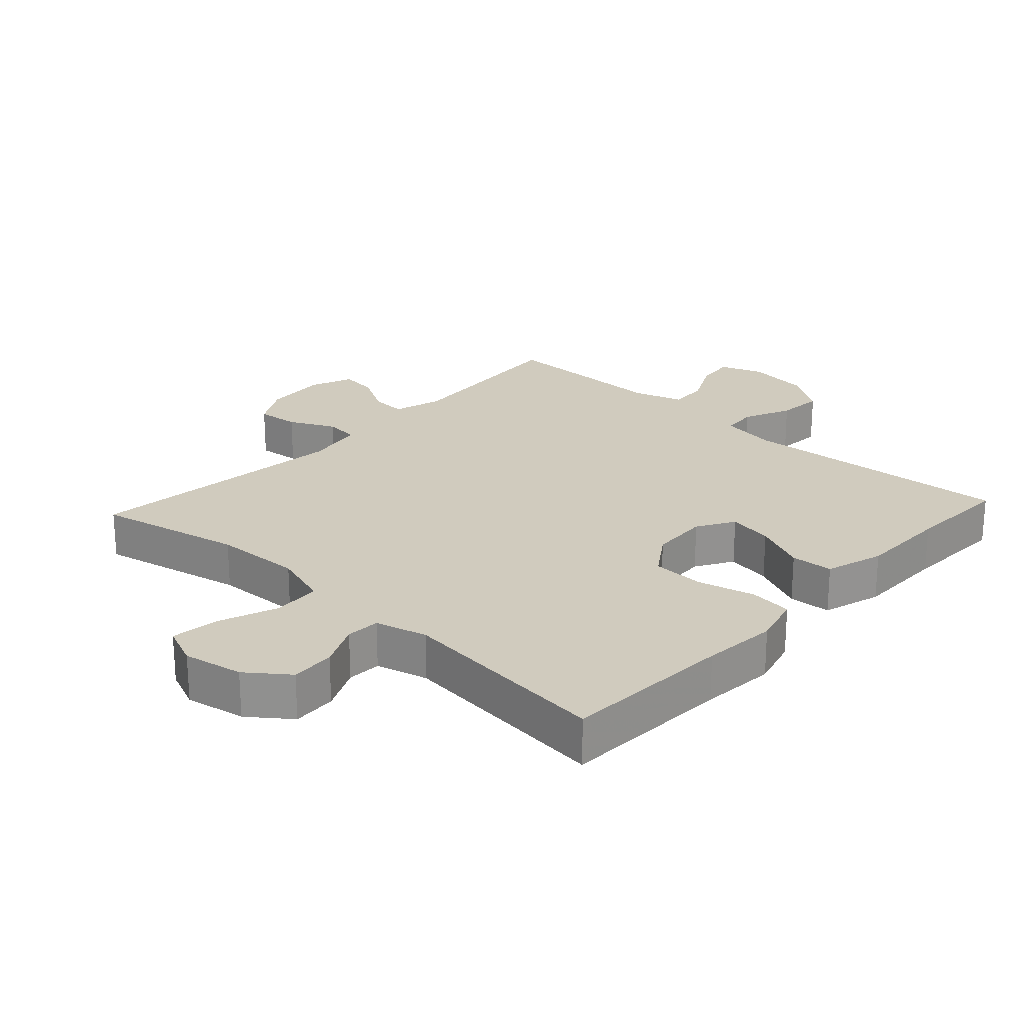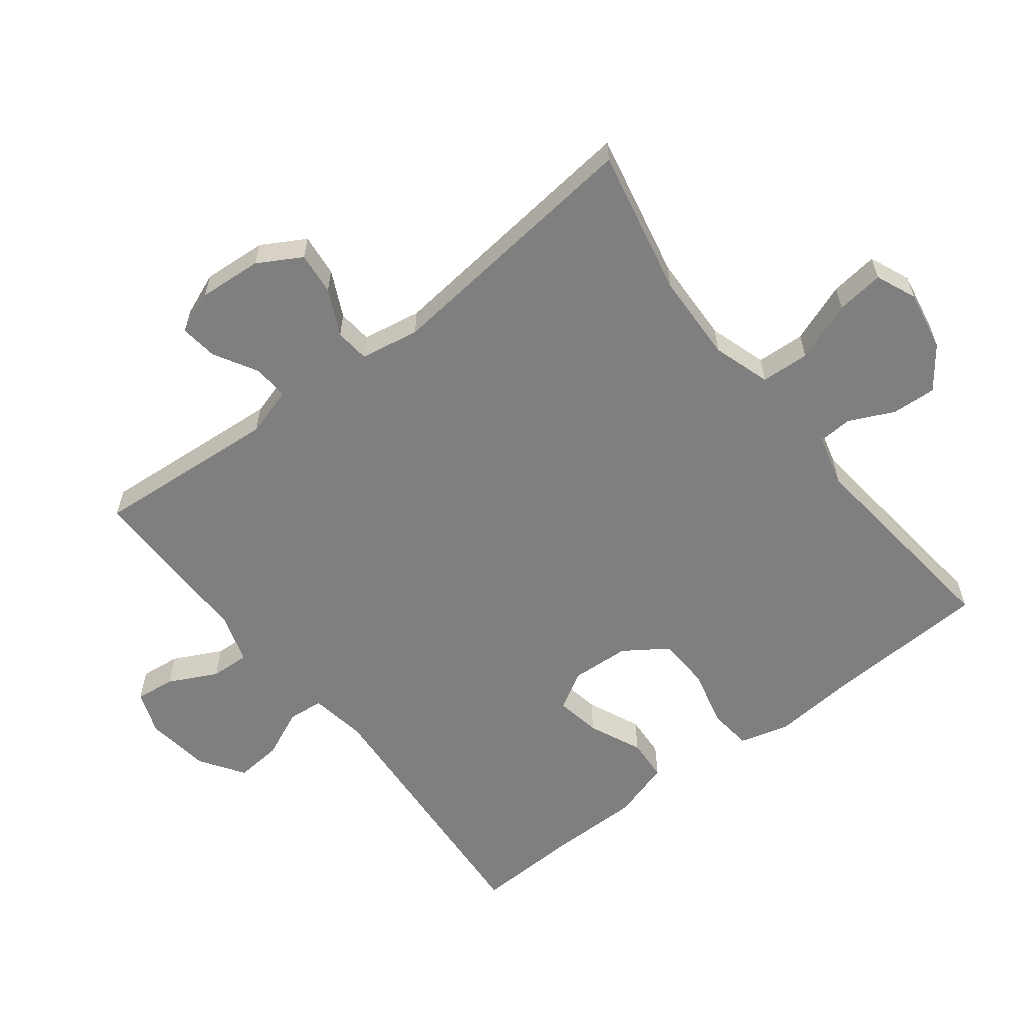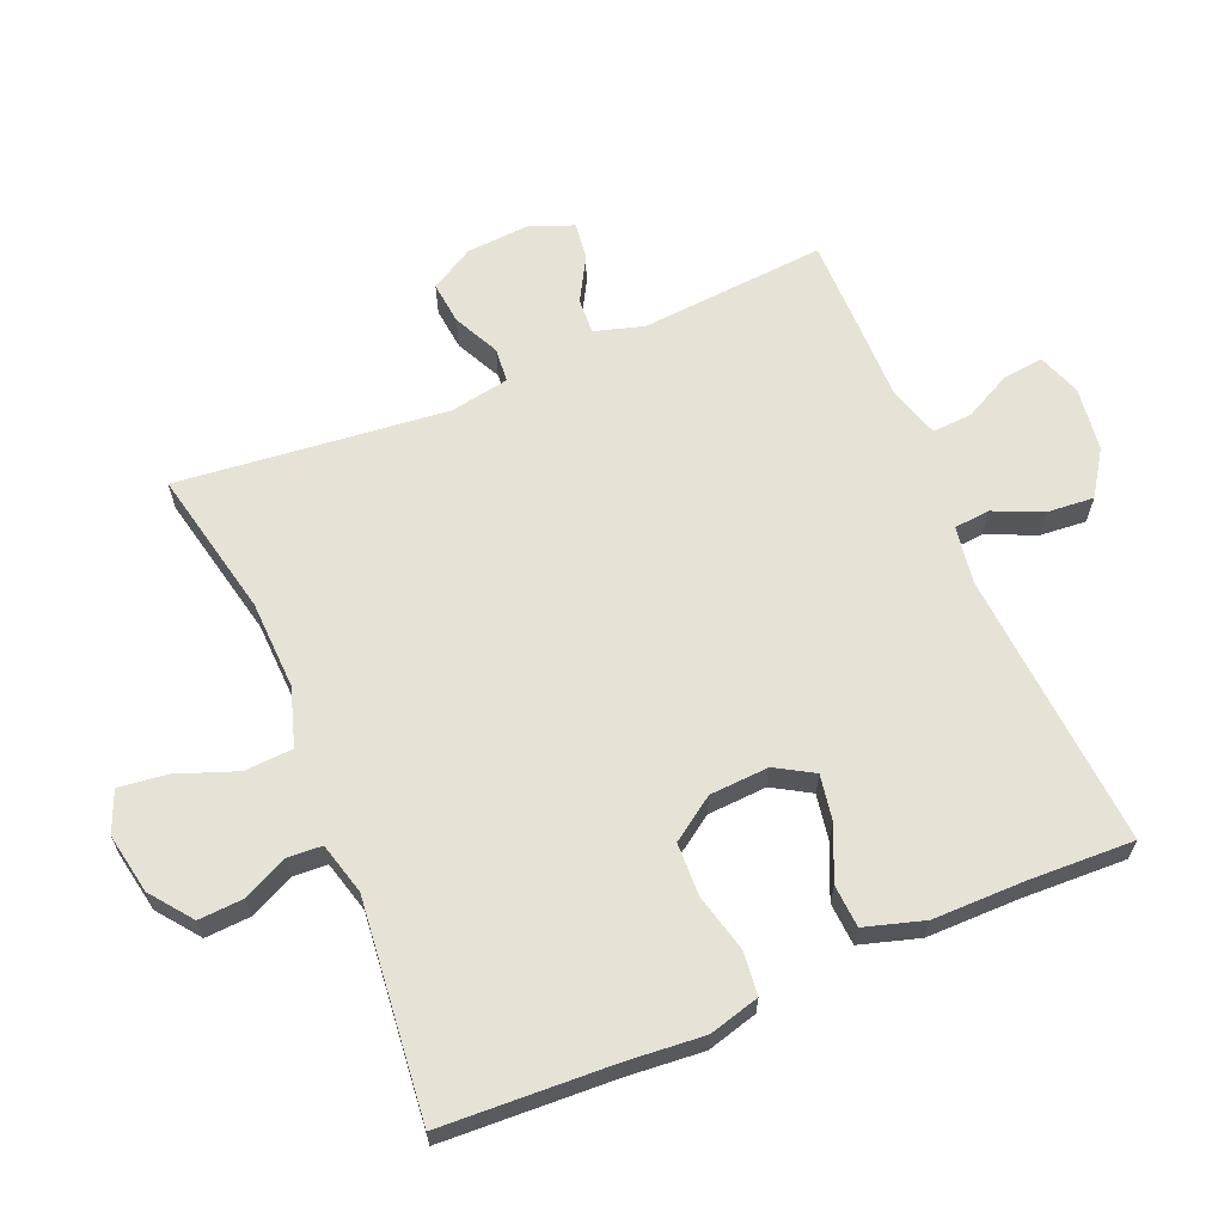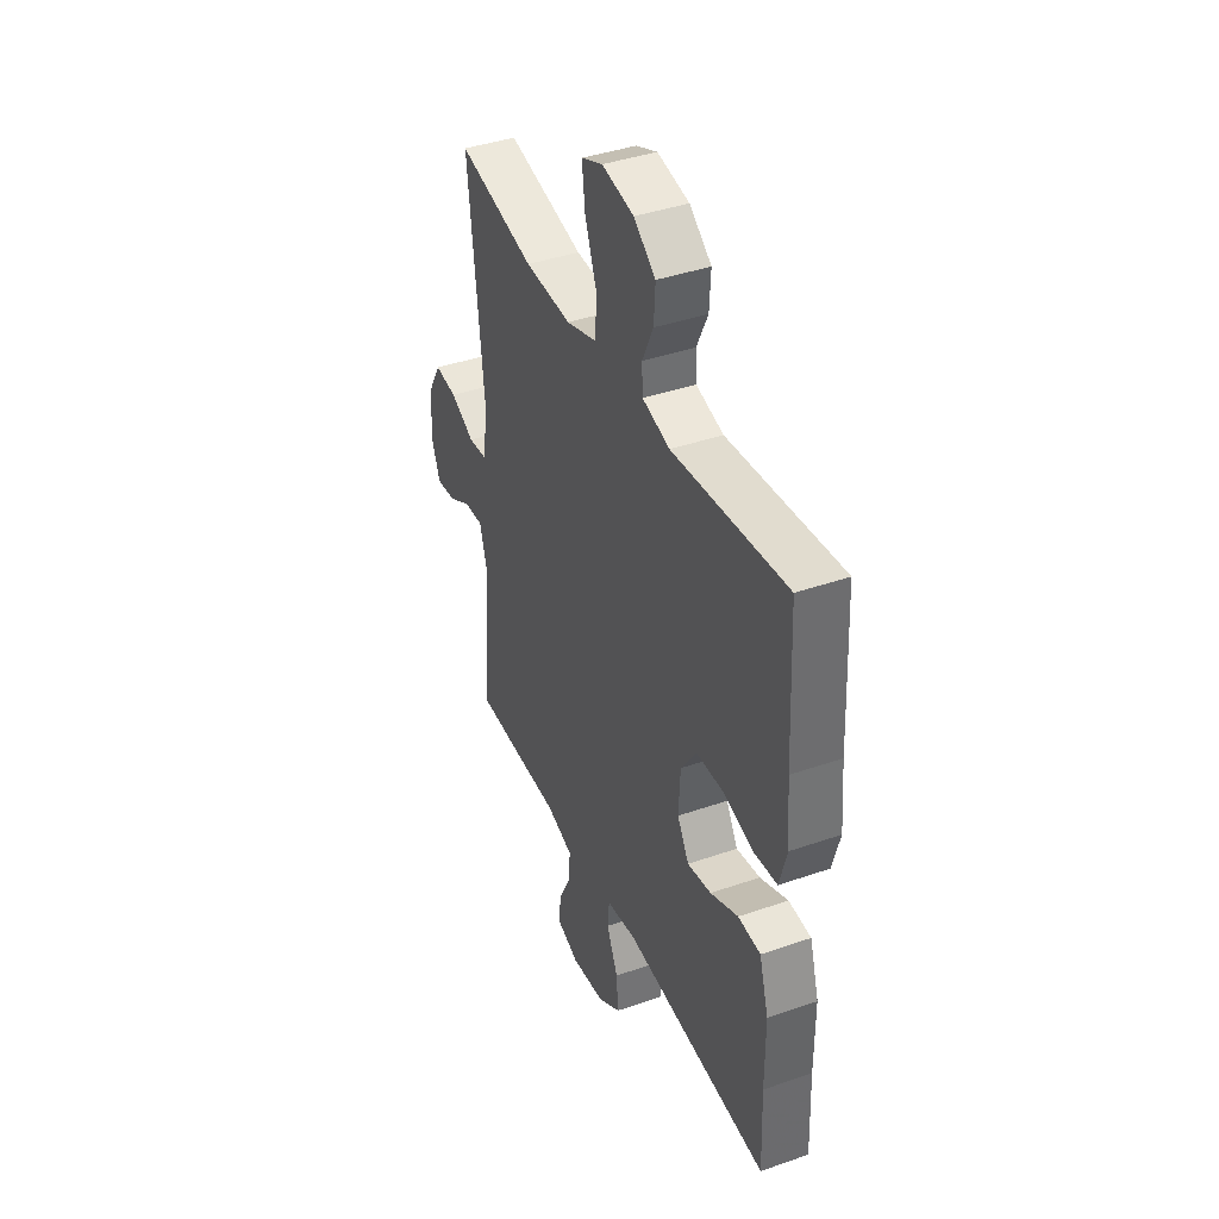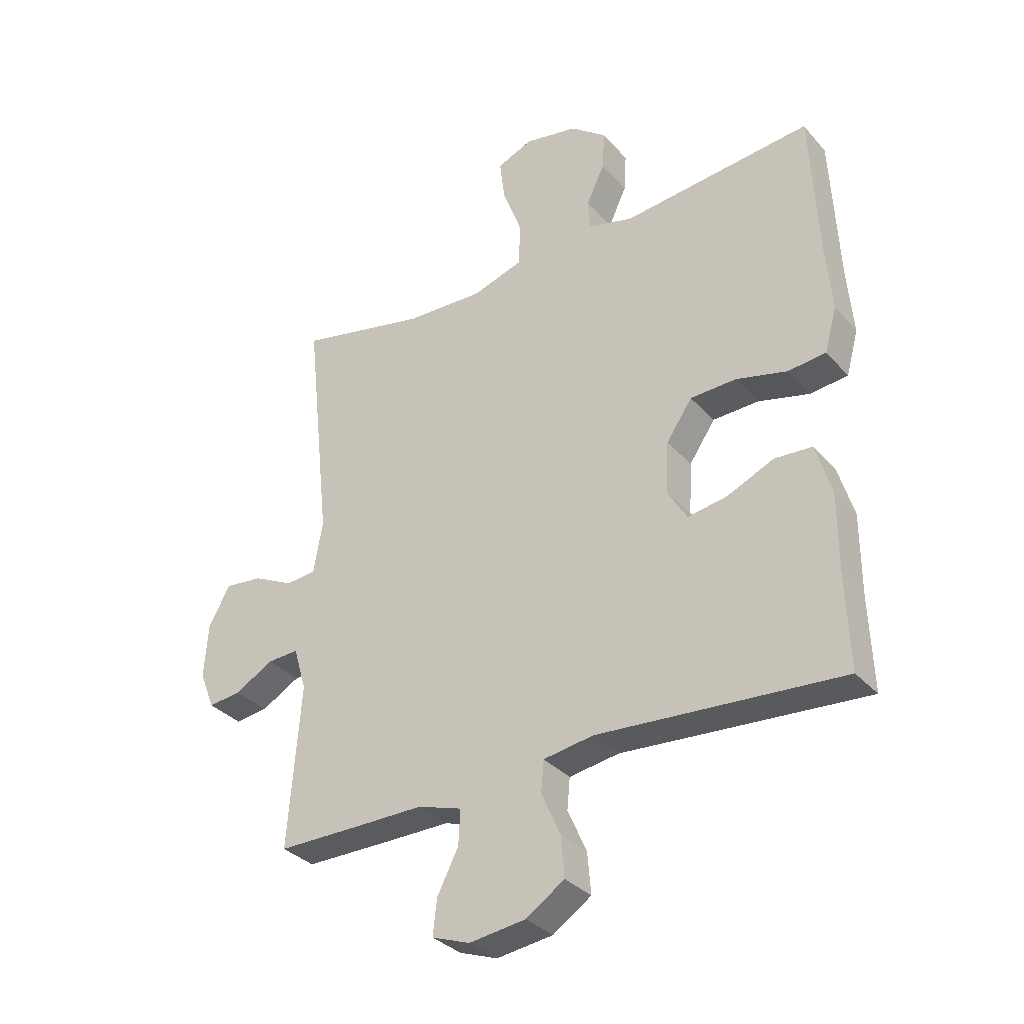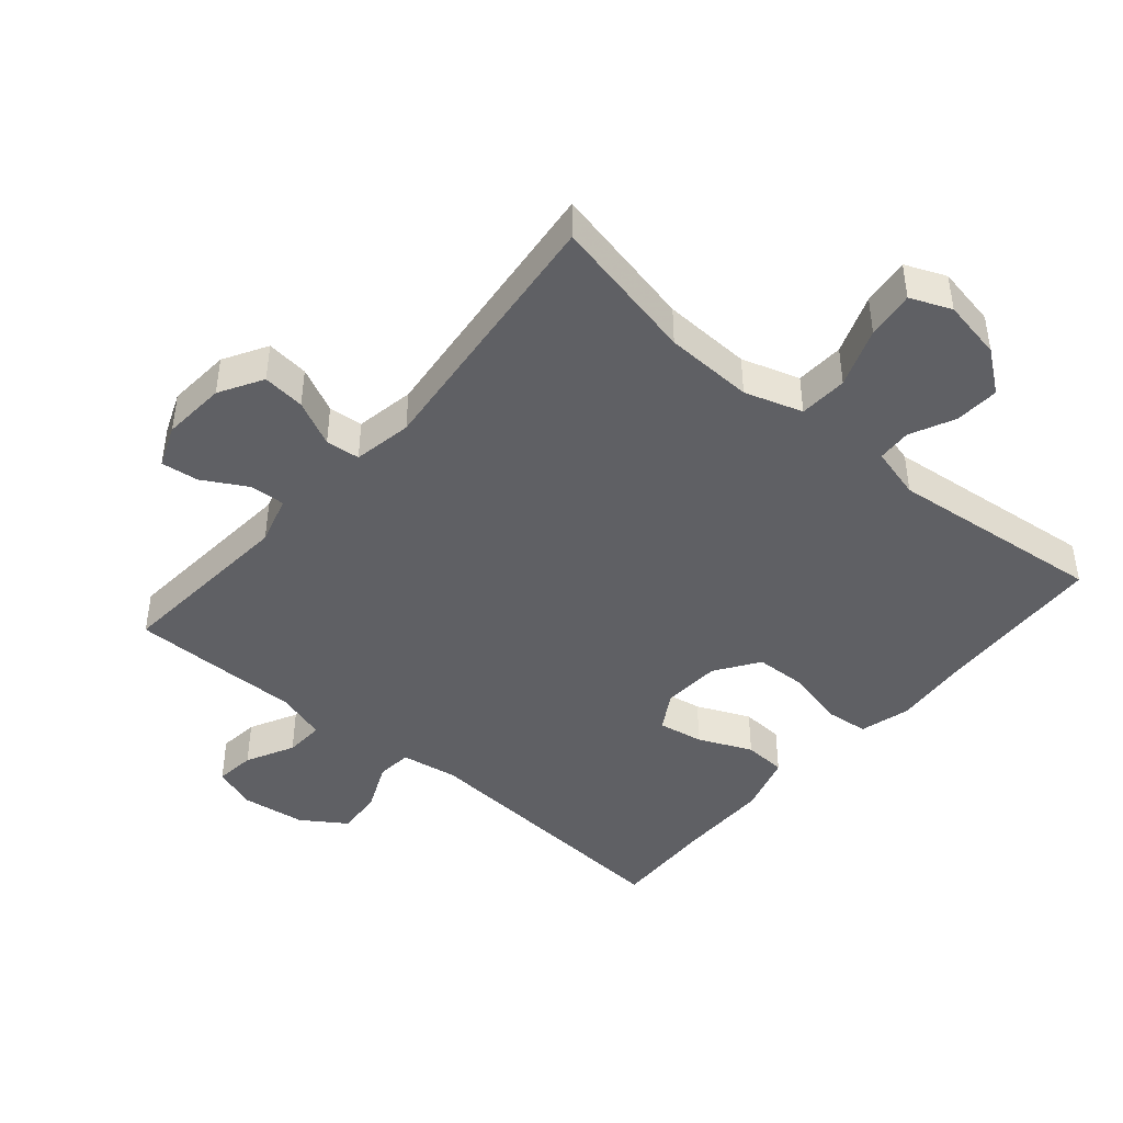
<metadata>
{"format":"obj","ext":"obj","renderer":"f3d","projection":"perspective","resolution":1024,"background":"white","views":[{"elev":23.6,"azim":42.7,"up":"+Y"},{"elev":-59.7,"azim":-52.2,"up":"+Y"},{"elev":64.0,"azim":67.1,"up":"+Y"},{"elev":40.6,"azim":66.9,"up":"+Z"},{"elev":-33.1,"azim":34.4,"up":"+Z"},{"elev":-44.0,"azim":-40.5,"up":"+Y"}]}
</metadata>
<code>
v -0.5 0.07 -0.5
v -0.478 0.07 -0.218
v -0.5 0.07 -0.143
v -0.554 0.07 -0.146
v -0.621 0.07 -0.184
v -0.678 0.07 -0.191
v -0.704 0.07 -0.126
v -0.697 0.07 -0.029
v -0.659 0.07 0.037
v -0.594 0.07 0.03
v -0.524 0.07 -0.004
v -0.472 0.07 0.001
v -0.456 0.07 0.091
v -0.5 0.07 0.5
v -0.276 0.07 0.452
v -0.141 0.07 0.447
v -0.053 0.07 0.475
v -0.049 0.07 0.549
v -0.083 0.07 0.64
v -0.092 0.07 0.713
v -0.03 0.07 0.739
v 0.062 0.07 0.722
v 0.125 0.07 0.674
v 0.121 0.07 0.606
v 0.089 0.07 0.538
v 0.092 0.07 0.486
v 0.171 0.07 0.465
v 0.5 0.07 0.5
v 0.513 0.07 0.238
v 0.523 0.07 0.123
v 0.502 0.07 0.046
v 0.436 0.07 0.039
v 0.348 0.07 0.061
v 0.268 0.07 0.058
v 0.223 0.07 -0.008
v 0.218 0.07 -0.098
v 0.252 0.07 -0.155
v 0.321 0.07 -0.143
v 0.402 0.07 -0.107
v 0.467 0.07 -0.111
v 0.494 0.07 -0.201
v 0.494 0.07 -0.34
v 0.5 0.07 -0.5
v 0.077 0.07 -0.47
v -0.01 0.07 -0.484
v -0.015 0.07 -0.538
v 0.018 0.07 -0.612
v 0.024 0.07 -0.683
v -0.043 0.07 -0.728
v -0.141 0.07 -0.741
v -0.207 0.07 -0.717
v -0.2 0.07 -0.656
v -0.163 0.07 -0.583
v -0.16 0.07 -0.523
v -0.237 0.07 -0.499
v -0.359 0.07 -0.5
v -0.5 0 -0.5
v -0.478 0 -0.218
v -0.5 0 -0.143
v -0.554 0 -0.146
v -0.621 0 -0.184
v -0.678 0 -0.191
v -0.704 0 -0.126
v -0.697 0 -0.029
v -0.659 0 0.037
v -0.594 0 0.03
v -0.524 0 -0.004
v -0.472 0 0.001
v -0.456 0 0.091
v -0.5 0 0.5
v -0.276 0 0.452
v -0.141 0 0.447
v -0.053 0 0.475
v -0.049 0 0.549
v -0.083 0 0.64
v -0.092 0 0.713
v -0.03 0 0.739
v 0.062 0 0.722
v 0.125 0 0.674
v 0.121 0 0.606
v 0.089 0 0.538
v 0.092 0 0.486
v 0.171 0 0.465
v 0.5 0 0.5
v 0.513 0 0.238
v 0.523 0 0.123
v 0.502 0 0.046
v 0.436 0 0.039
v 0.348 0 0.061
v 0.268 0 0.058
v 0.223 0 -0.008
v 0.218 0 -0.098
v 0.252 0 -0.155
v 0.321 0 -0.143
v 0.402 0 -0.107
v 0.467 0 -0.111
v 0.494 0 -0.201
v 0.494 0 -0.34
v 0.5 0 -0.5
v 0.077 0 -0.47
v -0.01 0 -0.484
v -0.015 0 -0.538
v 0.018 0 -0.612
v 0.024 0 -0.683
v -0.043 0 -0.728
v -0.141 0 -0.741
v -0.207 0 -0.717
v -0.2 0 -0.656
v -0.163 0 -0.583
v -0.16 0 -0.523
v -0.237 0 -0.499
v -0.359 0 -0.5
f 55 56 1 2
f 54 55 2 3
f 50 51 52 53
f 50 53 54
f 49 50 54
f 46 47 48 49
f 45 46 49 54
f 42 43 44
f 42 44 45
f 38 39 40 41
f 37 38 41 42
f 30 31 32 33
f 29 30 33 34
f 27 28 29 34
f 26 27 34 35
f 22 23 24 25
f 22 25 26
f 21 22 26
f 18 19 20 21
f 17 18 21 26
f 16 17 26 35
f 13 14 15
f 12 13 15 16
f 8 9 10 11
f 8 11 12
f 7 8 12
f 4 5 6 7
f 3 4 7 12
f 37 42 45 54
f 36 37 54 3
f 16 35 36
f 3 12 16 36
f 58 57 112 111
f 59 58 111 110
f 109 108 107 106
f 110 109 106
f 110 106 105
f 105 104 103 102
f 110 105 102 101
f 100 99 98
f 101 100 98
f 97 96 95 94
f 98 97 94 93
f 89 88 87 86
f 90 89 86 85
f 90 85 84 83
f 91 90 83 82
f 81 80 79 78
f 82 81 78
f 82 78 77
f 77 76 75 74
f 82 77 74 73
f 91 82 73 72
f 71 70 69
f 72 71 69 68
f 67 66 65 64
f 68 67 64
f 68 64 63
f 63 62 61 60
f 68 63 60 59
f 110 101 98 93
f 59 110 93 92
f 92 91 72
f 92 72 68 59
f 1 57 58 2
f 2 58 59 3
f 3 59 60 4
f 4 60 61 5
f 5 61 62 6
f 6 62 63 7
f 7 63 64 8
f 8 64 65 9
f 9 65 66 10
f 10 66 67 11
f 11 67 68 12
f 12 68 69 13
f 13 69 70 14
f 14 70 71 15
f 15 71 72 16
f 16 72 73 17
f 17 73 74 18
f 18 74 75 19
f 19 75 76 20
f 20 76 77 21
f 21 77 78 22
f 22 78 79 23
f 23 79 80 24
f 24 80 81 25
f 25 81 82 26
f 26 82 83 27
f 27 83 84 28
f 28 84 85 29
f 29 85 86 30
f 30 86 87 31
f 31 87 88 32
f 32 88 89 33
f 33 89 90 34
f 34 90 91 35
f 35 91 92 36
f 36 92 93 37
f 37 93 94 38
f 38 94 95 39
f 39 95 96 40
f 40 96 97 41
f 41 97 98 42
f 42 98 99 43
f 43 99 100 44
f 44 100 101 45
f 45 101 102 46
f 46 102 103 47
f 47 103 104 48
f 48 104 105 49
f 49 105 106 50
f 50 106 107 51
f 51 107 108 52
f 52 108 109 53
f 53 109 110 54
f 54 110 111 55
f 55 111 112 56
f 56 112 57 1

</code>
